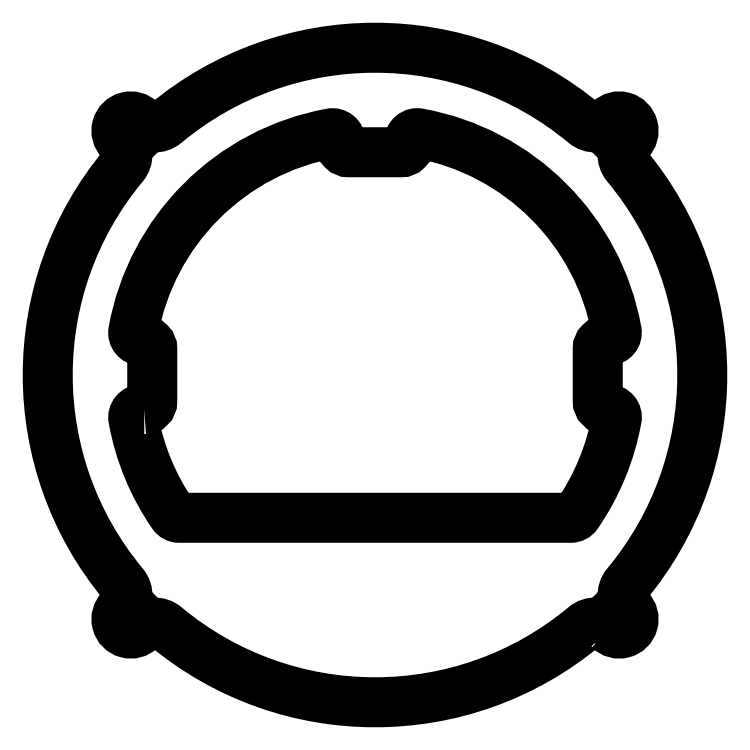
<metadata>
{"format":"dxf","ext":"dxf","renderer":"ezdxf+matplotlib","layout":"modelspace","background":"white","min_lineweight":24,"dpi":150}
</metadata>
<code>
0
SECTION
2
ENTITIES
0
LWPOLYLINE
8
0
90
28
70
1
43
0
10
-40.4
20
-6.034
42
0.4142
10
-39
20
-4.634
10
-39
20
4.6
42
0.4142
10
-40.4
20
6
10
-40.94
20
6
42
-0.4676
10
-42.31
20
7.649
42
-0.3127
10
-7.685
20
42.31
42
-0.4679
10
-6.034
20
40.93
10
-6.034
20
40.4
42
0.4142
10
-4.634
20
39
10
4.6
20
39
42
0.4142
10
6
20
40.4
10
6
20
40.94
42
-0.4676
10
7.649
20
42.31
42
-0.3127
10
42.31
20
7.685
42
-0.4679
10
40.93
20
6.034
10
40.4
20
6.034
42
0.4142
10
39
20
4.634
10
39
20
-4.6
42
0.4142
10
40.4
20
-6
10
40.94
20
-6
42
-0.4676
10
42.31
20
-7.649
42
-0.1065
10
35.41
20
-24.39
42
-0.2467
10
34.26
20
-25
10
-34.26
20
-25
42
-0.2467
10
-35.41
20
-24.39
42
-0.1063
10
-42.31
20
-7.685
42
-0.4679
10
-40.93
20
-6.034
0
LWPOLYLINE
8
0
90
24
70
1
43
0
10
40.98
20
-44.51
42
1.006
10
44.53
20
-41
10
44.23
20
-40.69
42
-0.3877
10
44.04
20
-36.65
42
0.3617
10
44.04
20
36.66
42
-0.3914
10
44.25
20
40.72
10
44.51
20
40.98
42
1.006
10
41
20
44.53
10
40.69
20
44.23
42
-0.3877
10
36.65
20
44.04
42
0.3617
10
-36.66
20
44.04
42
-0.3914
10
-40.72
20
44.25
10
-40.98
20
44.51
42
1.006
10
-44.53
20
41
10
-44.23
20
40.69
42
-0.3877
10
-44.04
20
36.65
42
0.3617
10
-44.04
20
-36.66
42
-0.3914
10
-44.25
20
-40.72
10
-44.51
20
-40.98
42
1.006
10
-41
20
-44.53
10
-40.69
20
-44.23
42
-0.3877
10
-36.65
20
-44.04
42
0.3617
10
36.66
20
-44.04
42
-0.3914
10
40.72
20
-44.25
0
CIRCLE
8
0
10
42.77
20
-42.77
30
0
40
1.65
210
0
220
0
230
1
0
CIRCLE
8
0
10
42.77
20
42.77
30
0
40
1.65
210
0
220
0
230
1
0
CIRCLE
8
0
10
-42.77
20
42.77
30
0
40
1.65
210
0
220
0
230
1
0
CIRCLE
8
0
10
-42.77
20
-42.77
30
0
40
1.65
210
0
220
0
230
1
0
ENDSEC
0
EOF

</code>
